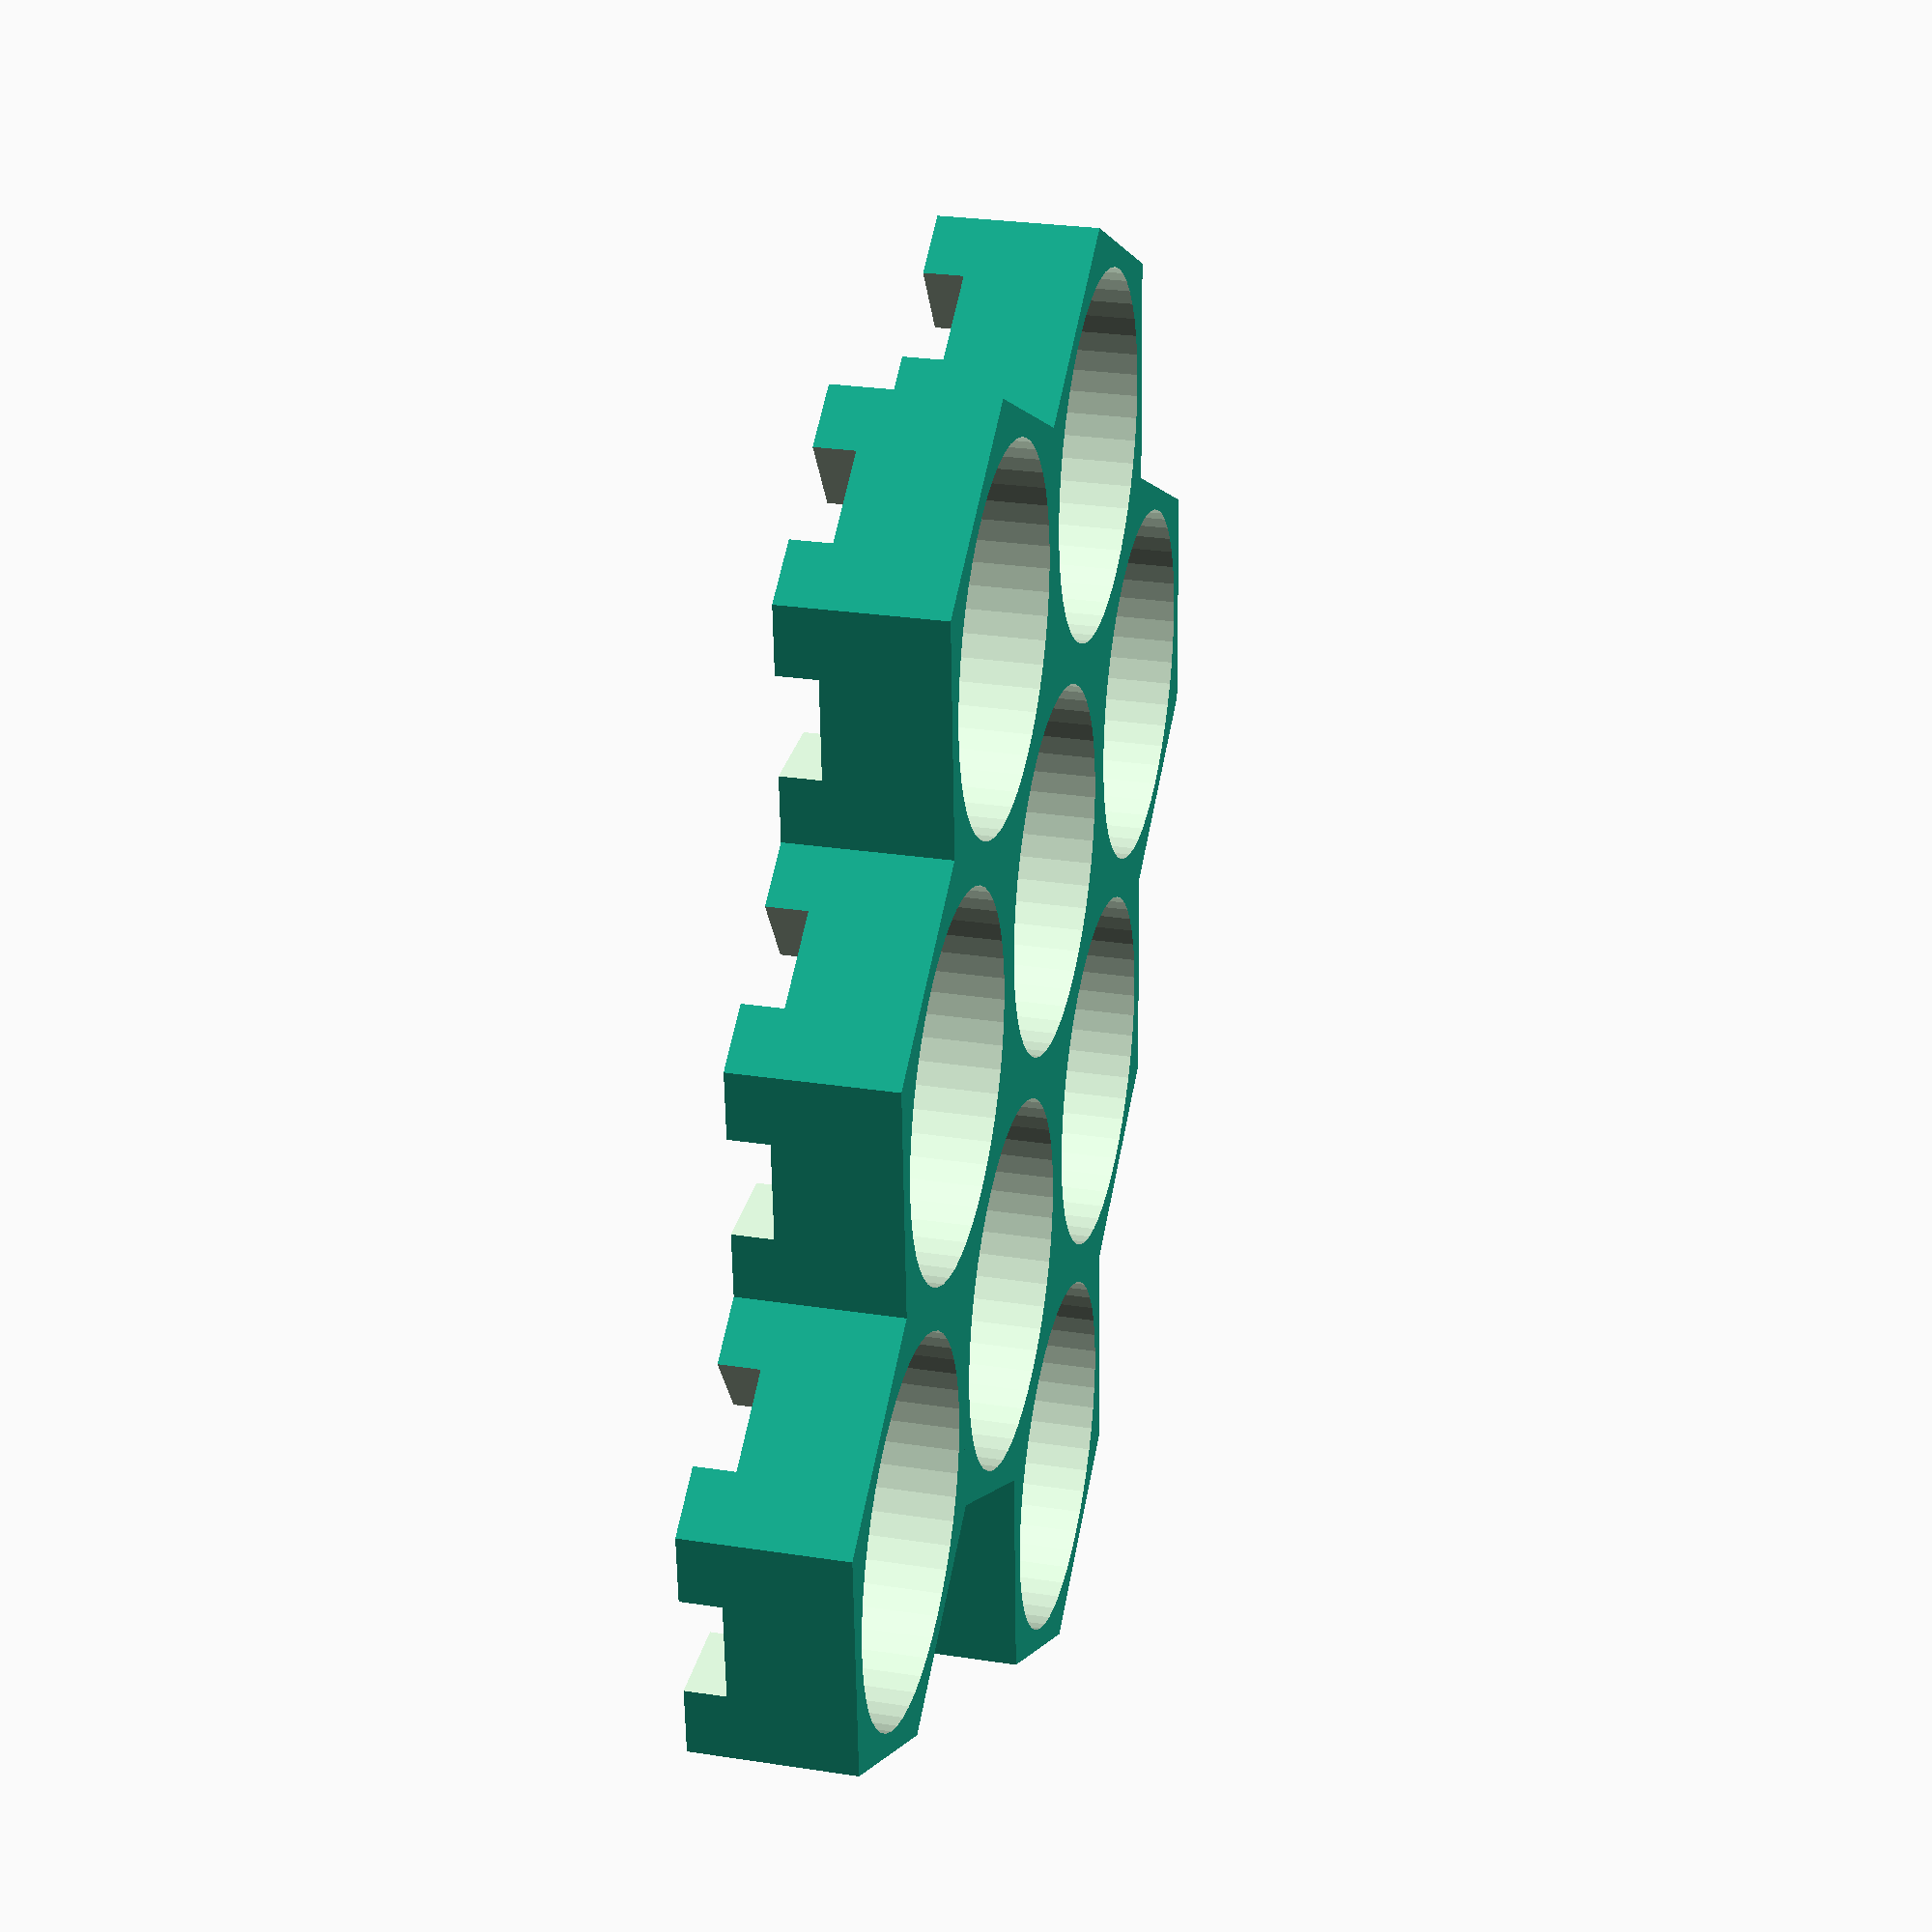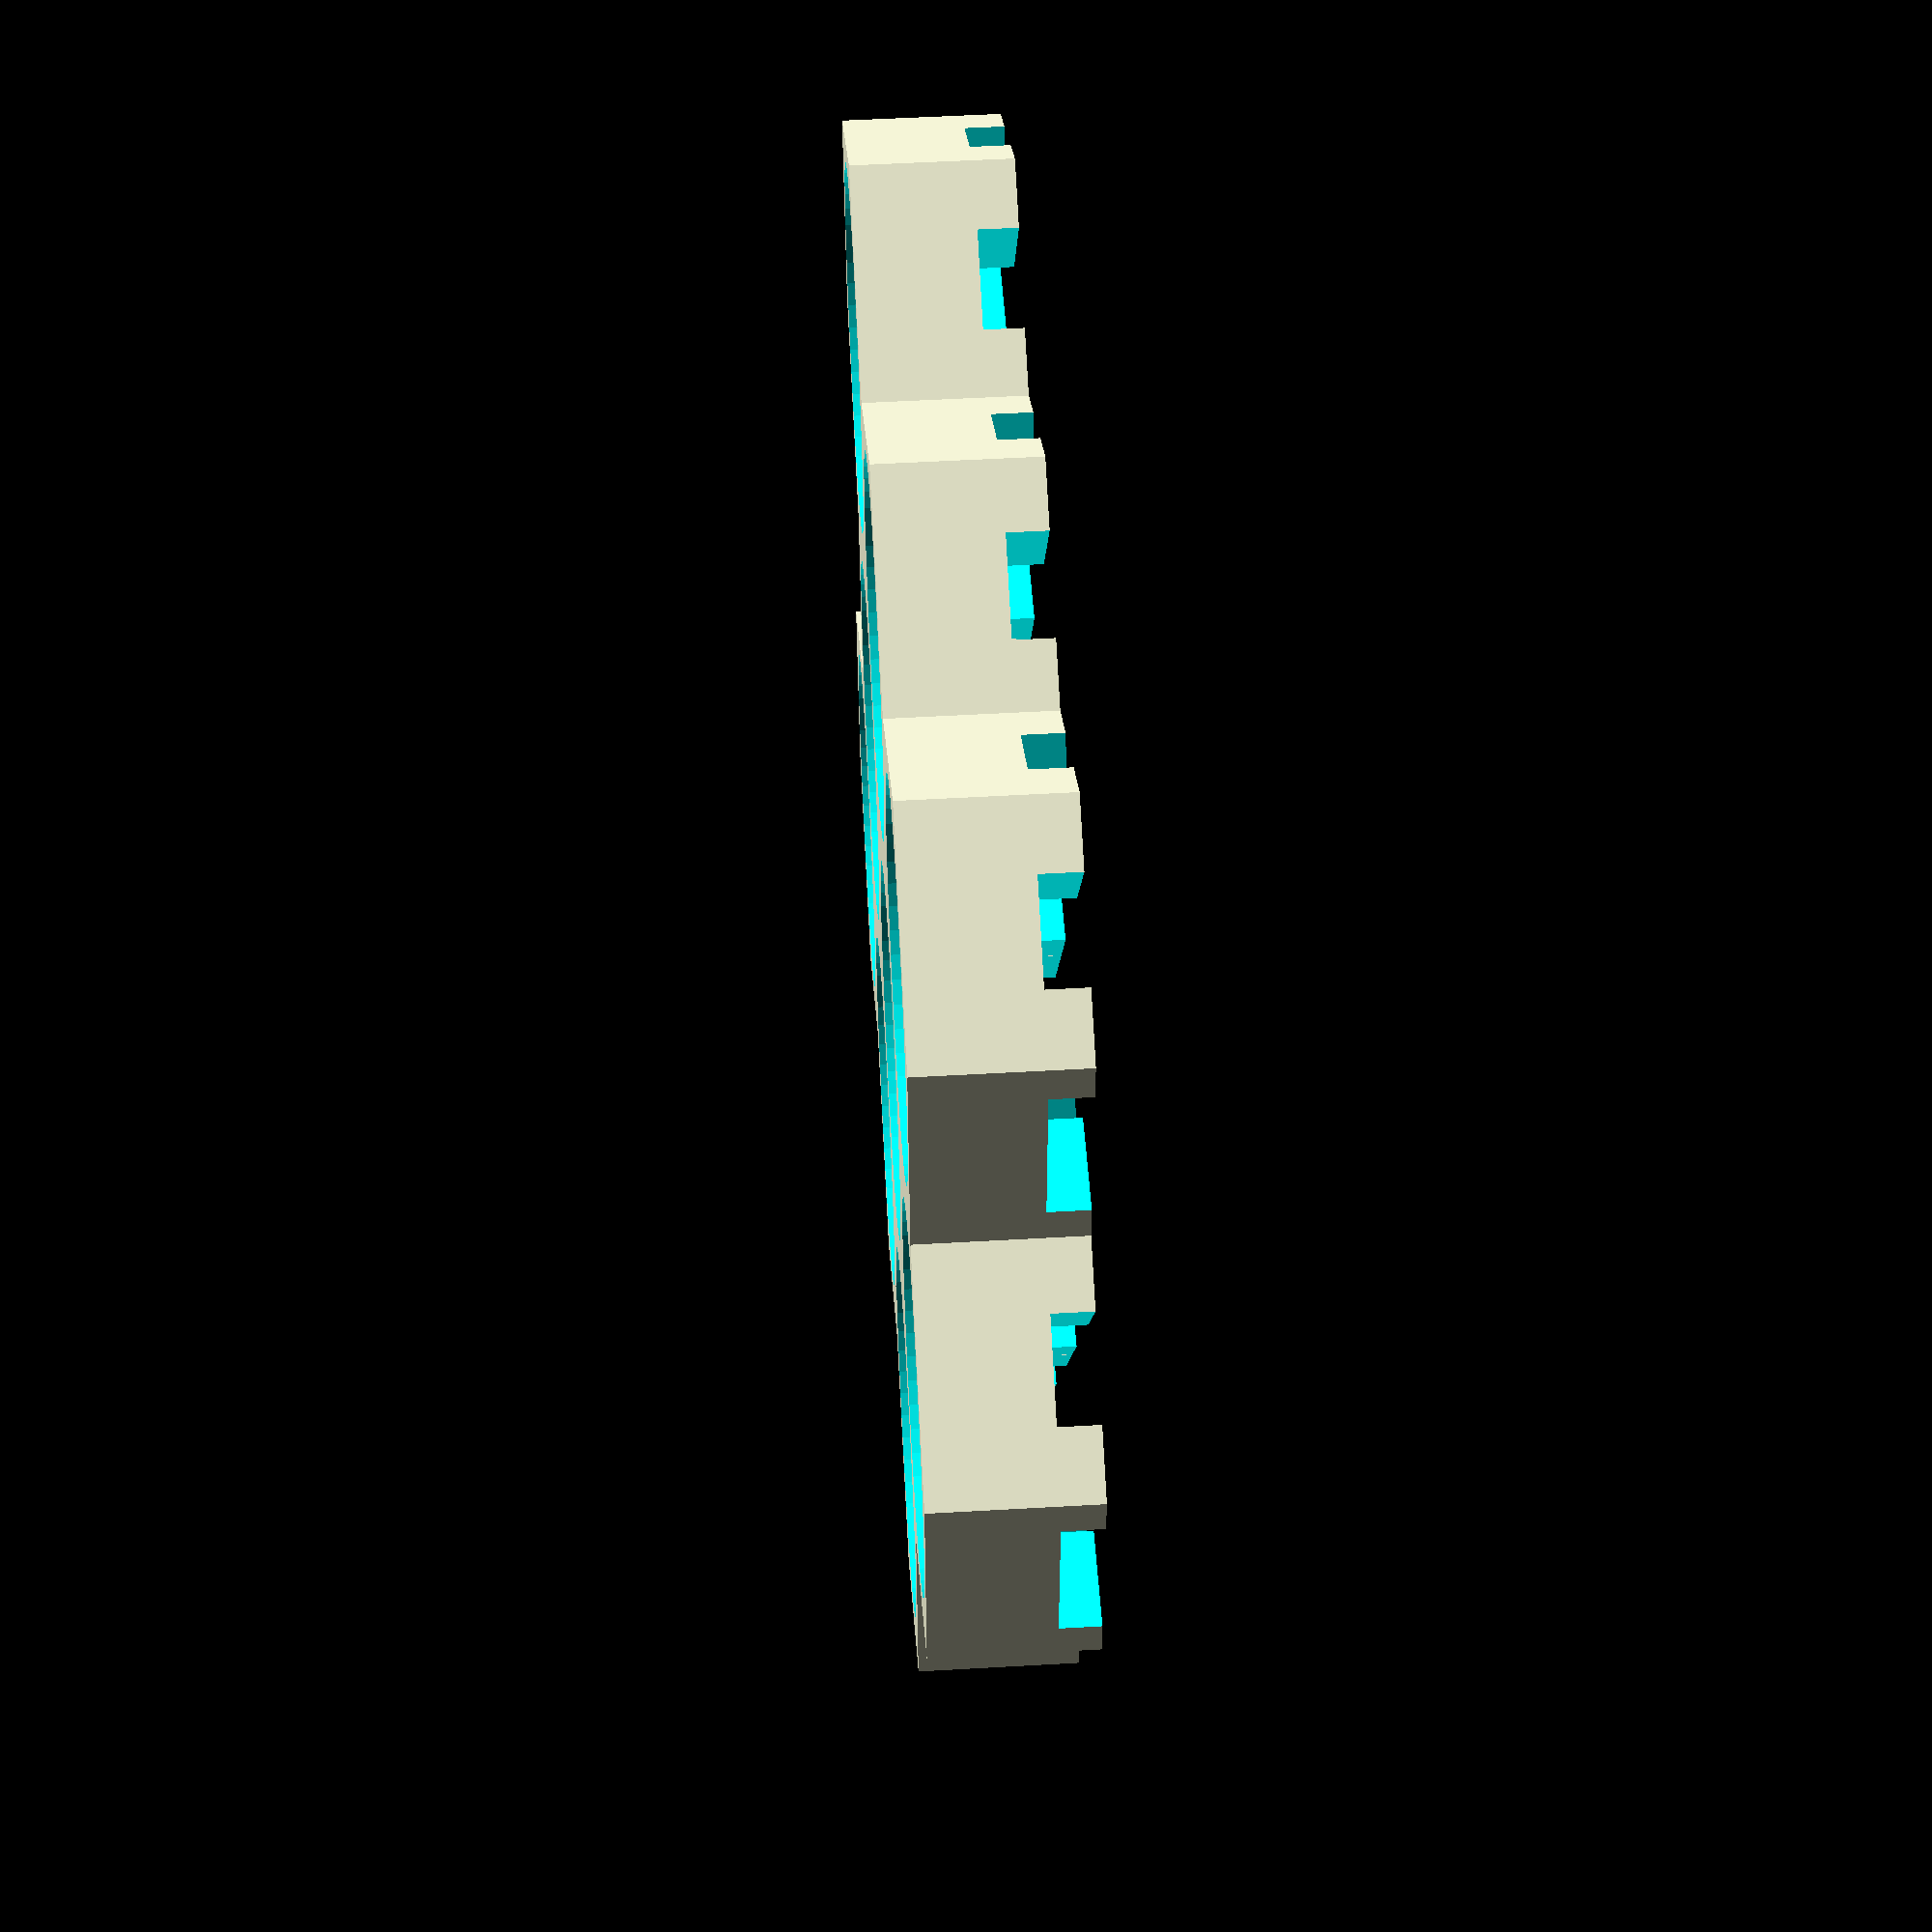
<openscad>
// HEX CELL CAPS
// This script generates a model of end caps for building 
// battery packs using cylindrical cells. 
// Original concept by ES user "SpinningMagnets"
// More info can be found here:
// https://endless-sphere.com/forums/viewtopic.php?f=3&t=90058
//
// This file was created by Addy and is released as public domain
// 09/28/2017 V1.2


// CONFIGURATION

opening_dia = 10;   // Circular opening to expose cell 
cell_dia = 18.5;    // Cell diameter
wall = 1;           // Wall thickness around a single cell. Spacing between cells is twice this amount.
holder_height = 8;  // Total height of cell holder
separation = 1;     // Separation between cell top and tab slots
slot_height = 2;    // Height of all slots
col_slot_width = 5; // Width of slots between rows
row_slot_width = 8; // Width of slots along rows

rect_style = 1;     // 1 for rectangular shape pack, 0 for rhombus
mirrored = 0;       // 1 for mirrored model, 0 for normal. Useful for printing matching top/bottom pieces
num_rows = 3;       
num_cols = 3;

$fn = 50;       // Number of facets for circular parts.  
extra = 0.1;    // enlarge hexes by this to make them overlap

// END OF CONFIGURATION



hex_w = cell_dia + 2*wall;
hex_pt = (hex_w/2 + extra) / cos(30);


if (mirrored)
    mirror_pack();
else
    regular_pack();


echo(total_height=1.5*(hex_pt-extra)*(num_rows-1)+hex_pt*2);

if (rect_style)
    echo(total_width=hex_w*(num_cols+0.5));
else
    echo(total_width=hex_w*(num_cols+0.5*(num_rows-1)));

  

module regular_pack()
{
    union()
    {
        for(row = [0:num_rows-1])
        {
            
            if (rect_style)
            {
                if ((row % 2) == 0)
                {            
                    translate([0,1.5*(hex_pt-extra)*row,0])
                    for(col = [0:num_cols-1])
                    {
                        translate([hex_w*col,0,0])
                            single_hex();
                    }                
                }
                else
                {
                    translate([0.5 * hex_w,1.5*(hex_pt-extra)*row,0])
                    for(col = [0:num_cols-1])
                    {
                        translate([hex_w*col,0,0])
                            single_hex();
                    }
                }
            }
            else if (rect_style == 0)
            {
                translate([row*(0.5 * hex_w),1.5*(hex_pt-extra)*row,0])
                for(col = [0:num_cols-1])
                {
                    translate([hex_w*col,0,0])
                        single_hex();
                }

            }
        }
    }      
}

module mirror_pack()
{
    union()
    {
        for(row = [0:num_rows-1])
        {
            
            if (rect_style)
            {
                if ((row % 2) == 0)
                {            
                    translate([0,1.5*(hex_pt-extra)*row,0])
                    for(col = [0:num_cols-1])
                    {
                        translate([hex_w*col,0,0])
                            single_hex();
                    }                
                }
                else
                {
                    translate([-0.5 * hex_w,1.5*(hex_pt-extra)*row,0])
                    for(col = [0:num_cols-1])
                    {
                        translate([hex_w*col,0,0])
                            single_hex();
                    }
                }
            }
            else if (rect_style == 0)
            {
                translate([-row*(0.5 * hex_w),1.5*(hex_pt-extra)*row,0])
                for(col = [0:num_cols-1])
                {
                    translate([hex_w*col,0,0])
                        single_hex();
                }

            }
        }
    }      
}


module single_hex()
{
    difference()
    {
        // Hex block
        linear_extrude(height=holder_height, center=false, convexity=10)
            polygon([ for (a=[0:5])[hex_pt*sin(a*60),hex_pt*cos(a*60)]]); 
                
        // Top opening    
        translate([0,0,-1])
            cylinder(h=holder_height+2,d=opening_dia);
          
        // Cell space    
        //#translate([0,0,-holder_height])
            //cylinder(h=2*(holder_height-slot_height),d=cell_dia);
            cylinder(h=2 *(holder_height-slot_height-separation) ,d=cell_dia, center=true);
        
        // 1st column slot
        rotate([0,0,60])
            translate([0,0,holder_height])    
                cube([hex_w+1,col_slot_width,2*slot_height], center=true);    
            
        // 2nd column slot    
        rotate([0,0,-60])
            translate([0,0,holder_height])    
                cube([hex_w+1,col_slot_width,2*slot_height], center=true);
       
        // Row slot 
        translate([0,0,holder_height]) 
            cube([hex_w+1,row_slot_width,2*slot_height], center=true);   
    }   
}


</openscad>
<views>
elev=332.7 azim=243.3 roll=103.4 proj=p view=wireframe
elev=307.5 azim=182.3 roll=266.5 proj=p view=wireframe
</views>
